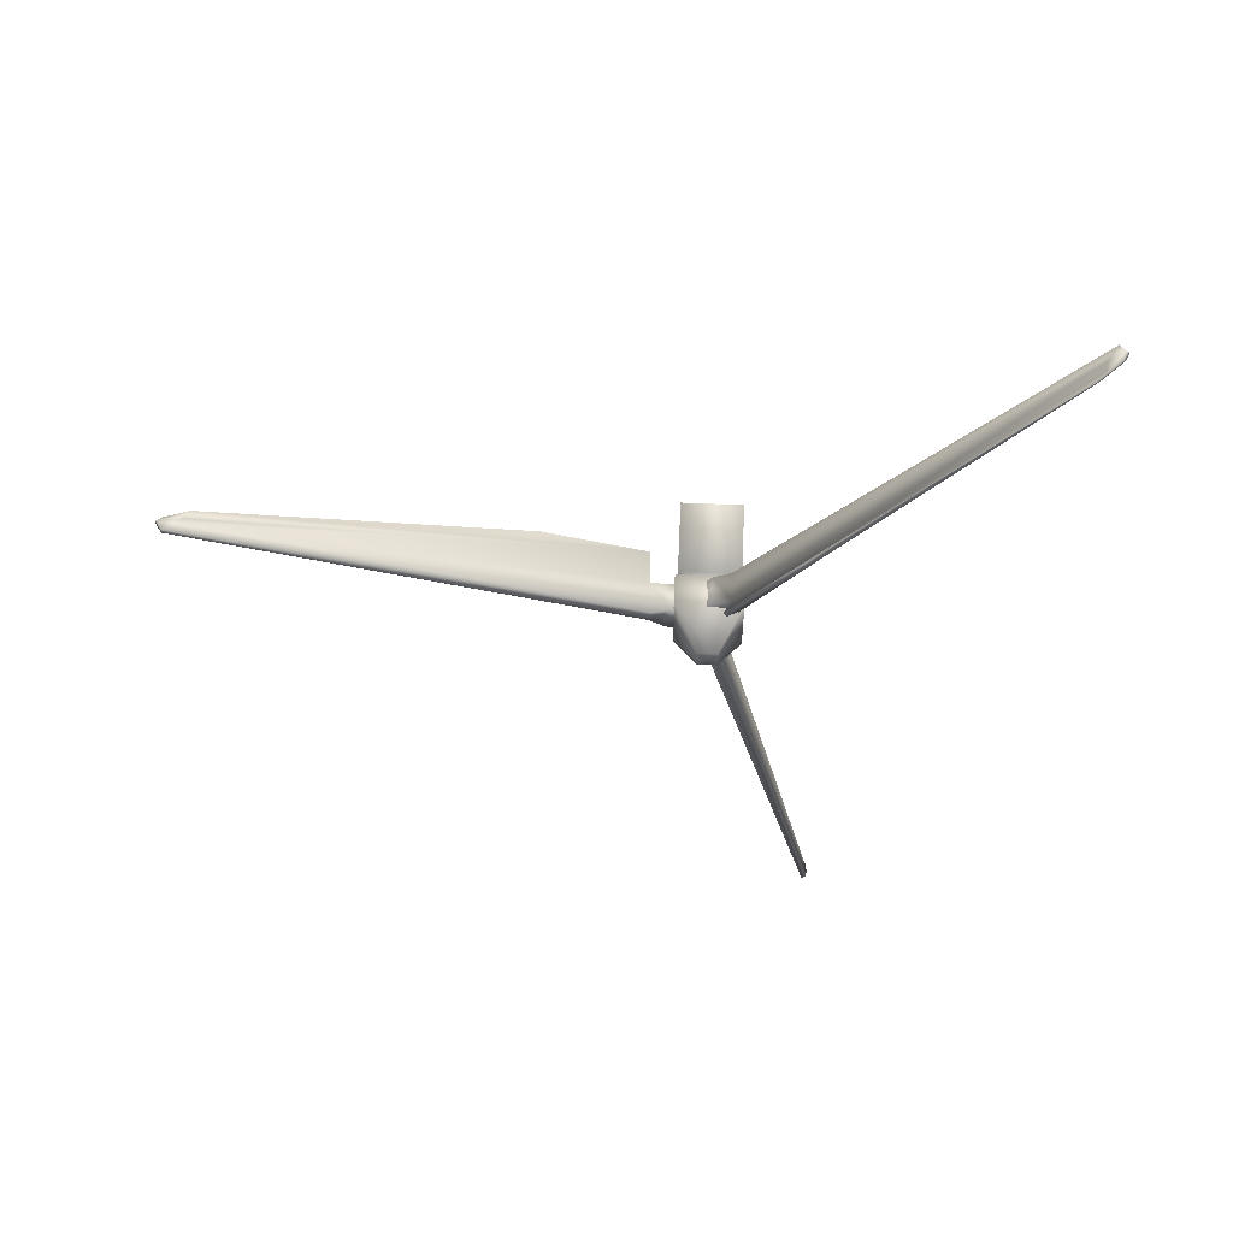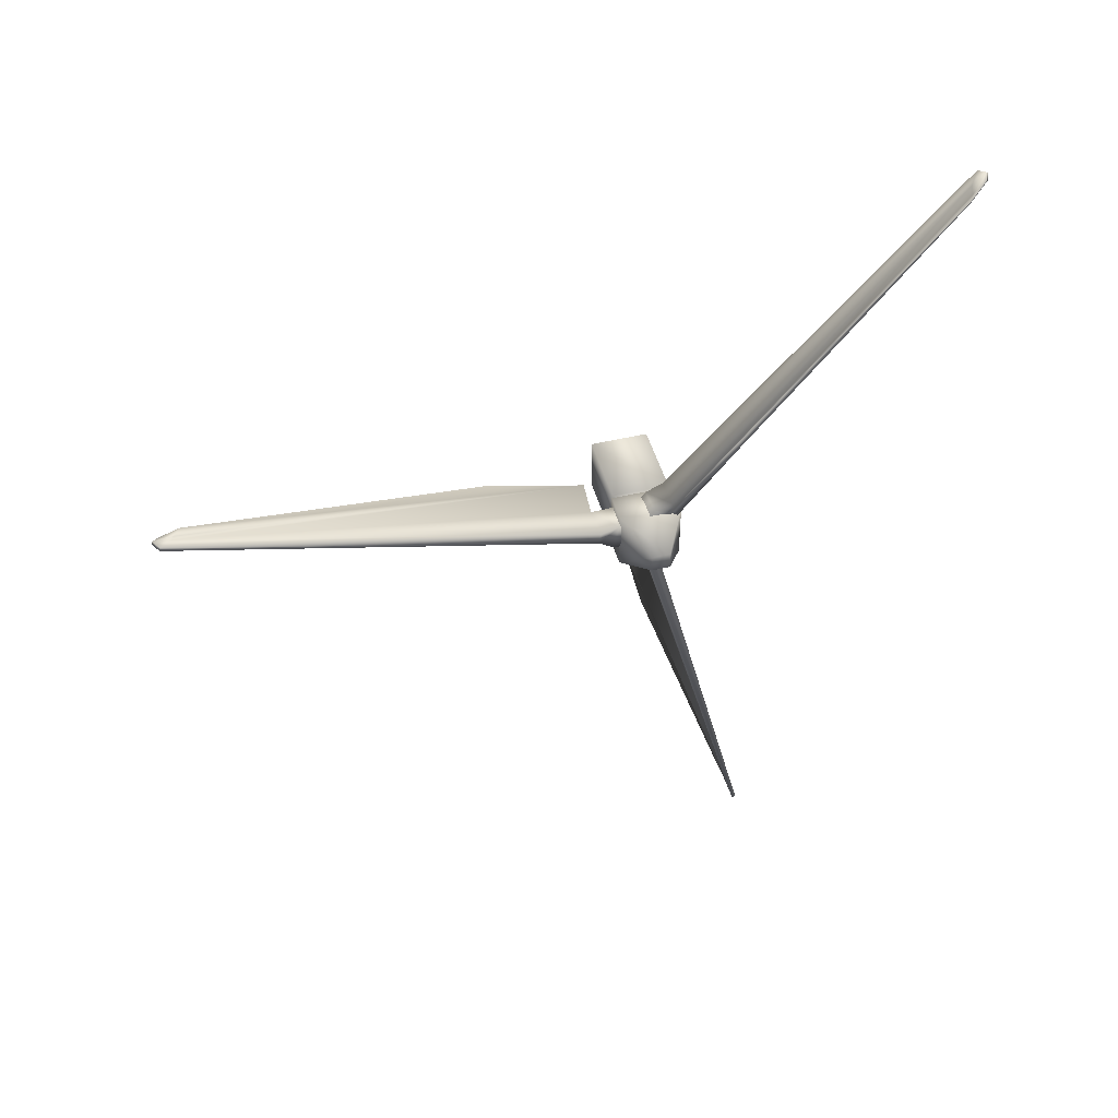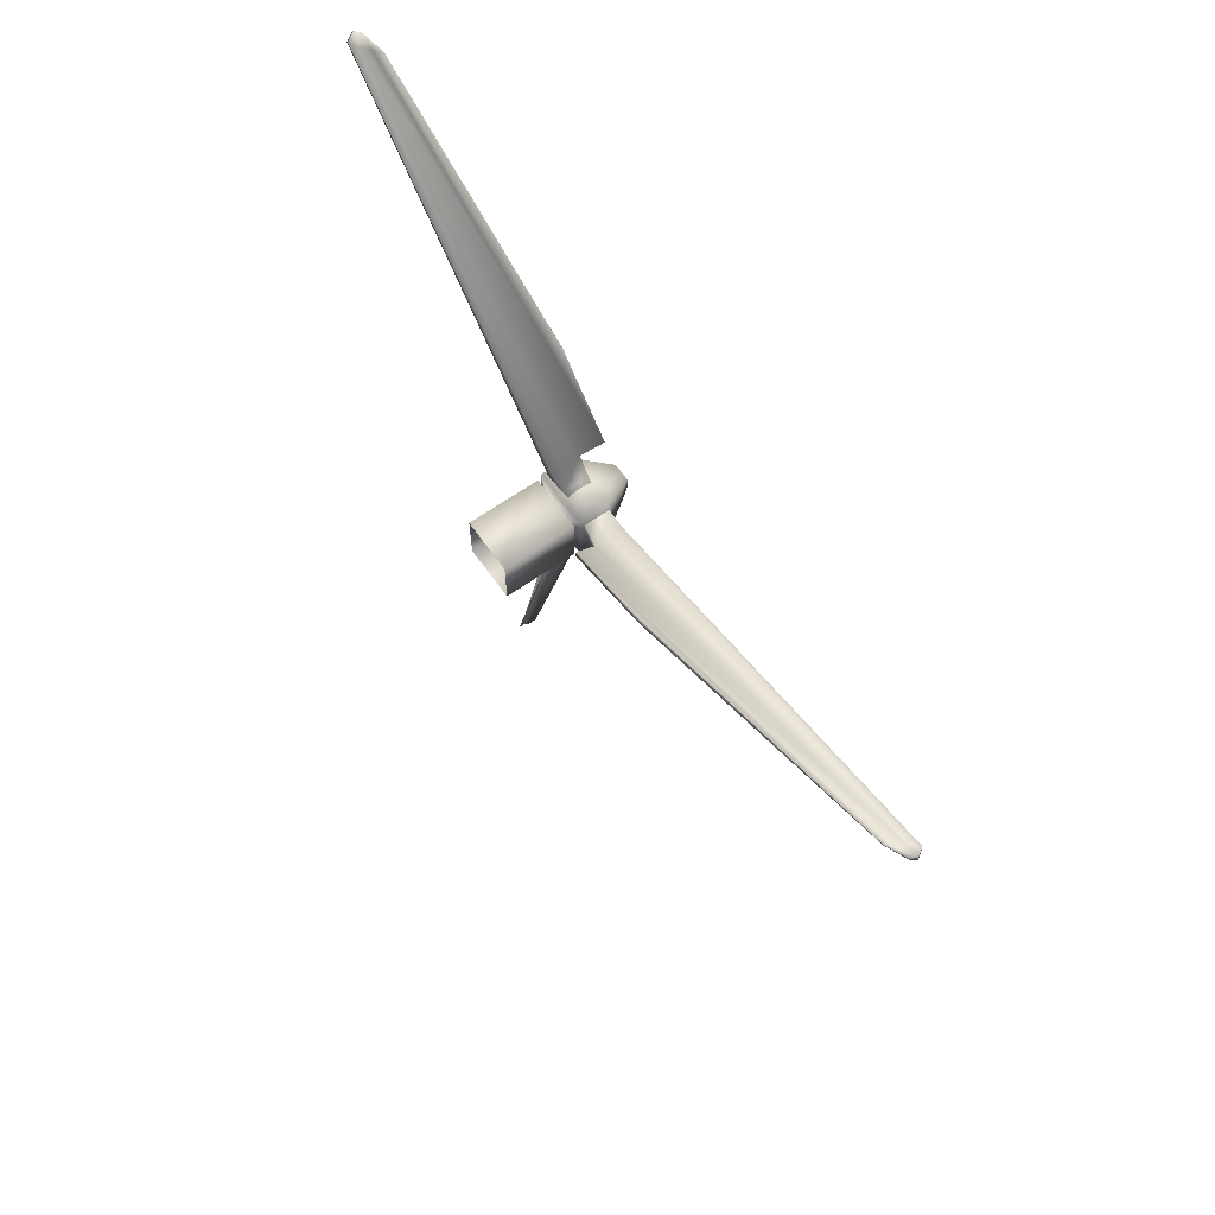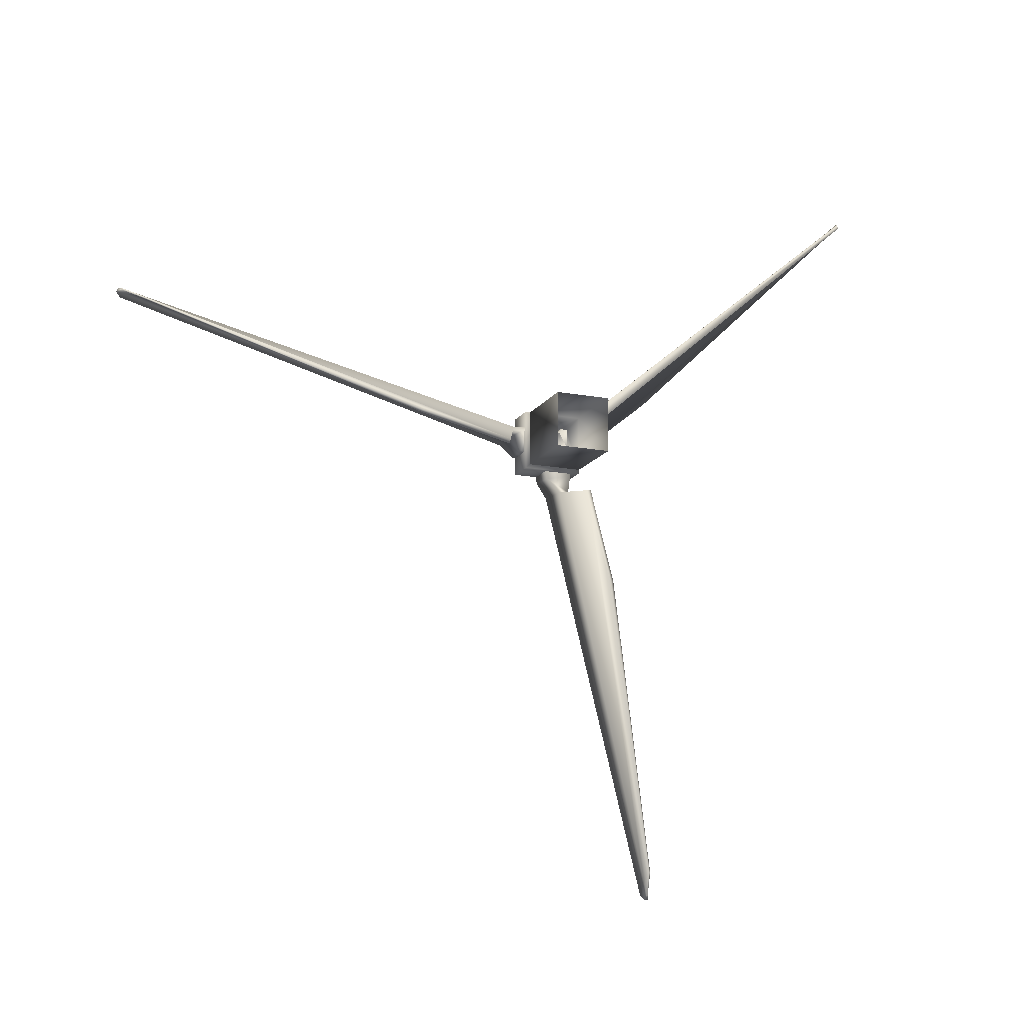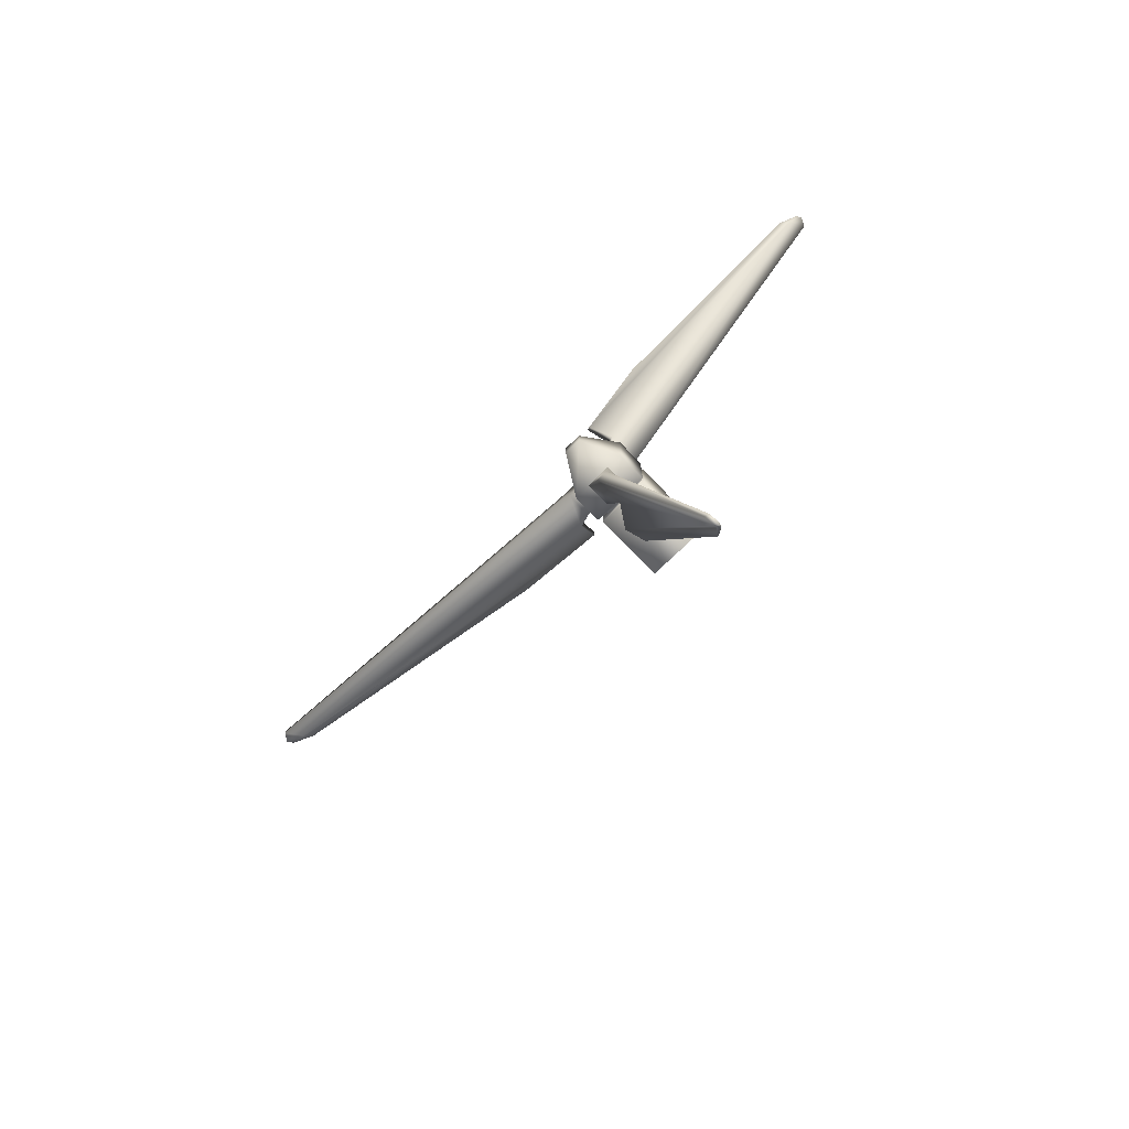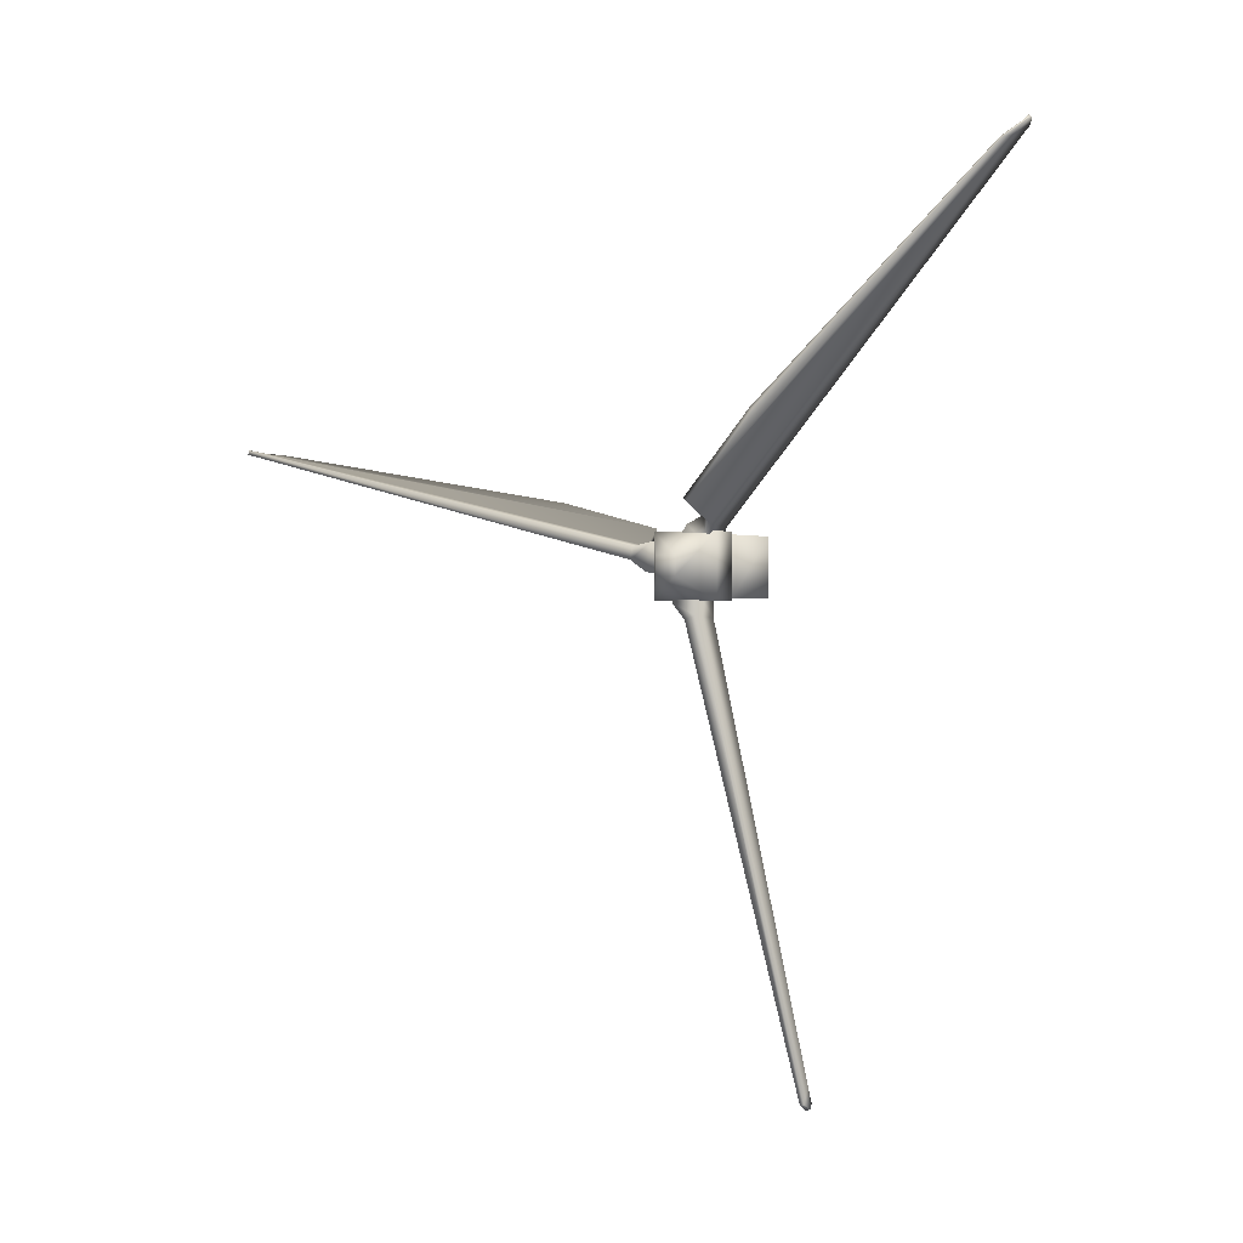
<metadata>
{"format":"obj","ext":"obj","renderer":"f3d","projection":"perspective","resolution":1024,"background":"white","views":[{"elev":56.0,"azim":92.7,"up":"+Z"},{"elev":47.0,"azim":74.9,"up":"+Z"},{"elev":64.6,"azim":-35.3,"up":"+Z"},{"elev":-14.9,"azim":-111.9,"up":"+Y"},{"elev":-73.3,"azim":134.0,"up":"+Z"},{"elev":0.4,"azim":118.2,"up":"+Z"}]}
</metadata>
<code>
o Cube.002
v 0.132 2.033 -8.155
v 0.1306 2.103 -8.134
v 0.2858 2.069 -8.038
v 0.2858 2.001 -8.059
v 0.2329 -0.2289 -0.289
v 0.264 -0.1456 -0.5647
v 0.264 0.3115 -0.4267
v 0.2329 0.2282 -0.151
v -0.2128 -0.1384 -0.5886
v -0.2057 -0.1877 -0.4254
v 0.001128 2.007 -7.815
v 0.2796 0.2695 -0.7506
v 0.2796 0.06872 -0.8112
v -0.2682 0.07112 -0.8405
v 0.02856 2.051 -8.074
v 0.02856 2.08 -8.065
v -0.005434 1.964 -7.789
v -0.6793 -0.08585 -0.9784
v -0.3303 0.2638 -0.7857
v -0.133 1.885 -7.715
v -0.132 1.915 -7.71
v -0.2057 0.2694 -0.2874
v -0.2128 0.3187 -0.4506
v -0.6526 -0.1686 -1.002
v -0.6453 0.2316 -2.687
v -0.672 0.3144 -2.663
v -0.3303 -0.8984 0.1324
v -0.6793 -0.9047 0.5316
v -0.6526 -0.8867 0.6157
v -0.2682 -0.8565 0.3283
v 0.2858 -8.137 2.008
v 0.1306 -8.238 2.023
v 0.1306 -8.252 1.954
v 0.2858 -8.151 1.939
v 0.264 -0.5113 0.3904
v 0.264 -0.6037 -0.07808
v 0.2329 -0.3212 -0.1338
v 0.2329 -0.2287 0.3347
v -0.2128 -0.5358 0.3952
v -0.2057 -0.3686 0.3622
v 0.001265 -7.923 1.888
v 0.2796 -0.8701 0.111
v 0.2796 -0.8295 0.3167
v 0.1175 -7.94 1.967
v -0.005434 -7.881 1.915
v 0.02856 -8.174 1.971
v 0.02856 -8.18 1.942
v -0.133 -7.779 1.95
v -0.132 -7.788 1.921
v -0.2057 -0.461 -0.1062
v -0.2128 -0.6282 -0.07325
v -0.6453 -2.563 1.052
v -0.672 -2.581 0.9681
v 0.3906 0.5562 0.6437
v 0.7396 0.3287 0.9717
v 0.713 0.265 1.03
v 0.3285 0.408 0.7784
v -0.07025 5.419 6.457
v -0.07025 5.47 6.409
v -0.2255 5.397 6.338
v -0.2255 5.346 6.387
v -0.1726 -0.1025 0.4239
v -0.2037 0.09129 0.6277
v -0.2037 0.4394 0.3008
v -0.1726 0.304 0.206
v 0.2661 -0.07003 0.4065
v 0.2732 0.1084 0.6459
v 0.05948 5.243 6.163
v -0.2193 0.5457 0.6097
v -0.2193 0.3929 0.7532
v -0.05712 5.209 6.238
v 0.06577 5.192 6.161
v 0.03177 5.397 6.378
v 0.03177 5.419 6.357
v 0.1933 5.088 6.13
v 0.1924 5.113 6.112
v 0.2661 0.3365 0.1886
v 0.2732 0.4565 0.319
v 0.7057 1.373 2.361
v 0.7323 1.436 2.303
v -0.3888 -0.4405 0.4995
v -0.3888 -0.4405 -0.4826
v -0.4011 -0.1847 -0.231
v -0.4011 -0.1847 0.2478
v -0.4011 0.302 0.2478
v -0.3888 0.5579 0.4995
v -0.3888 0.5579 -0.4826
v -0.4011 0.302 -0.231
v -0.2961 -0.4824 -0.5238
v -0.2961 -0.4824 0.5407
v -0.2961 0.5998 0.5407
v -0.2961 0.5998 -0.5238
v 0.2326 -0.4824 -0.5238
v 0.2326 -0.4824 0.5407
v 0.2326 0.5998 0.5407
v 0.2326 0.5998 -0.5238
v 0.8923 -0.1029 -0.1505
v 0.8923 -0.1029 0.1673
v 0.8923 0.2202 0.1673
v 0.8923 0.2202 -0.1505
v -1.709 -0.4405 -0.4826
v -1.709 -0.4405 0.4995
v -1.709 0.5579 0.4995
v -1.709 0.5579 -0.4826
f 1 2 3 4
f 5 6 7 8
f 9 6 5 10
f 3 2 11
f 4 3 12 13
f 1 4 13 14
f 1 15 16 2
f 1 17 15
f 11 18 19
f 16 15 20 21
f 10 22 23 9
f 8 7 23 22
f 14 9 23 19
f 14 13 6 9
f 7 12 19 23
f 6 13 12 7
f 12 3 11 19
f 1 14 24 17
f 24 25 20 17
f 25 26 21 20
f 18 26 25 24
f 18 11 21 26
f 27 28 29 30
f 31 32 33 34
f 35 36 37 38
f 39 35 38 40
f 34 33 41
f 31 34 42 43
f 44 31 43 30
f 32 44 45 46
f 32 46 47 33
f 41 28 27
f 47 46 48 49
f 40 50 51 39
f 37 36 51 50
f 30 39 51 27
f 30 43 35 39
f 36 42 27 51
f 35 43 42 36
f 42 34 41 27
f 44 30 29 45
f 29 52 48 45
f 52 53 49 48
f 28 53 52 29
f 28 41 49 53
f 54 55 56 57
f 58 59 60 61
f 62 63 64 65
f 63 62 66 67
f 60 59 68
f 61 60 69 70
f 71 61 70 57
f 58 71 72 73
f 58 73 74 59
f 68 55 54
f 74 73 75 76
f 66 77 78 67
f 77 65 64 78
f 57 67 78 54
f 57 70 63 67
f 64 69 54 78
f 63 70 69 64
f 69 60 68 54
f 71 57 56 72
f 56 79 75 72
f 79 80 76 75
f 55 80 79 56
f 55 68 76 80
f 81 82 83 84
f 81 84 85 86
f 82 87 88 83
f 86 85 88 87
f 83 89 90 84
f 84 90 91 85
f 83 88 92 89
f 88 85 91 92
f 89 93 94 90
f 91 95 96 92
f 90 94 95 91
f 89 92 96 93
f 93 97 98 94
f 94 98 99 95
f 93 96 100 97
f 95 99 100 96
f 99 98 97 100
f 101 82 81 102
f 103 86 87 104
f 102 81 86 103
f 101 104 87 82
f 19 18 24 14
f 2 16 11
f 16 21 11
f 15 17 20
f 32 31 44
f 33 47 41
f 47 49 41
f 46 45 48
f 58 61 71
f 59 74 68
f 74 76 68
f 73 72 75

</code>
